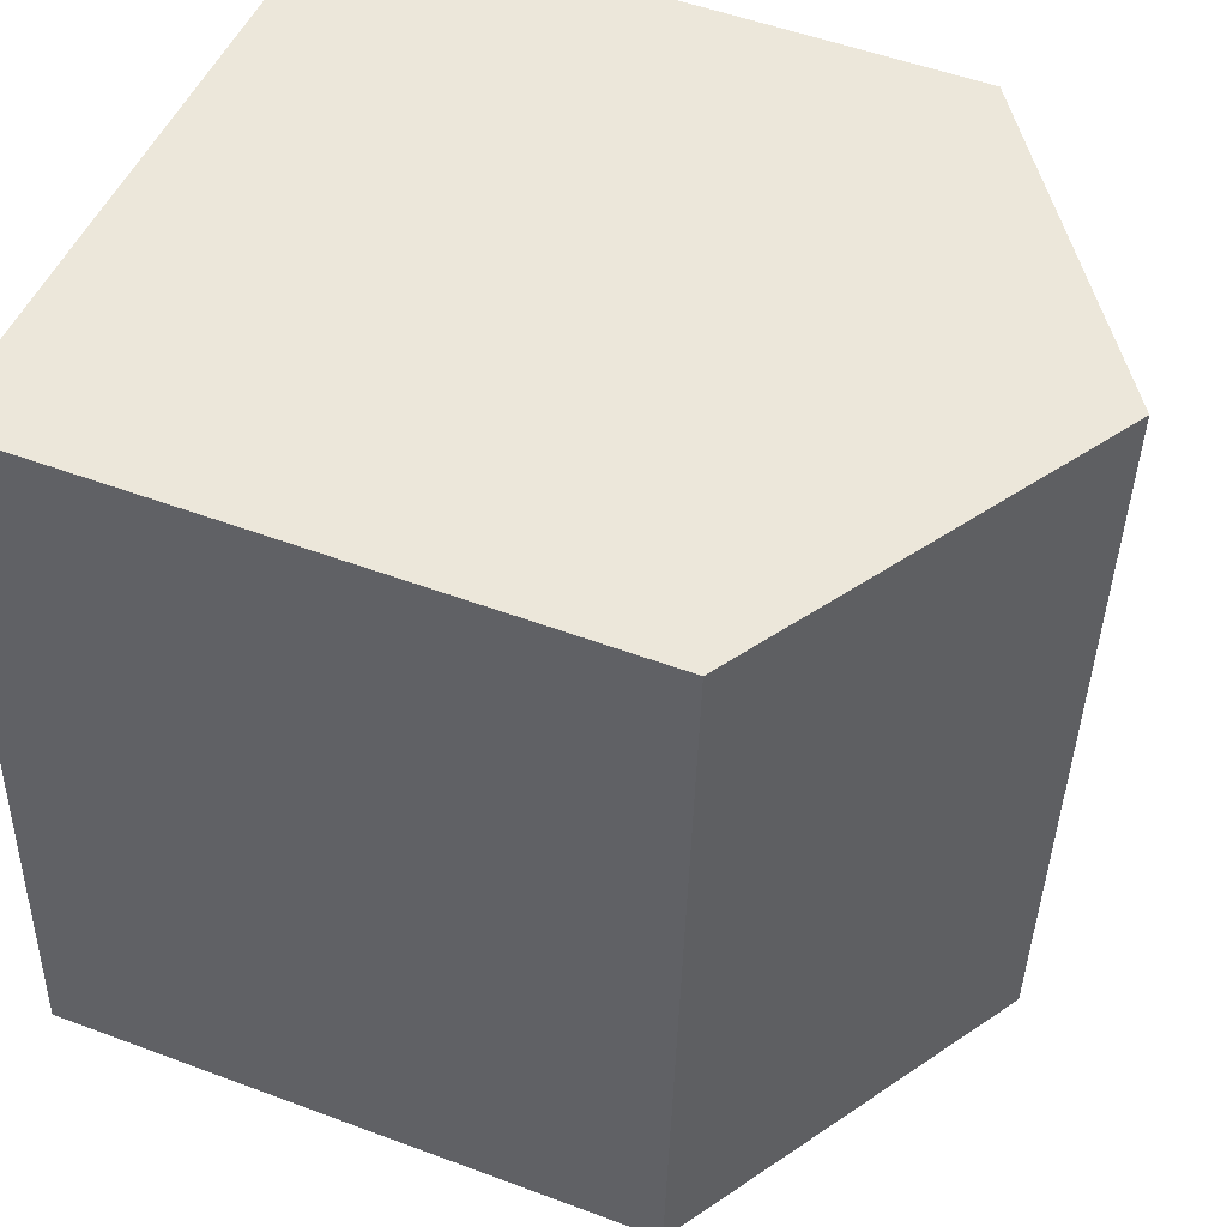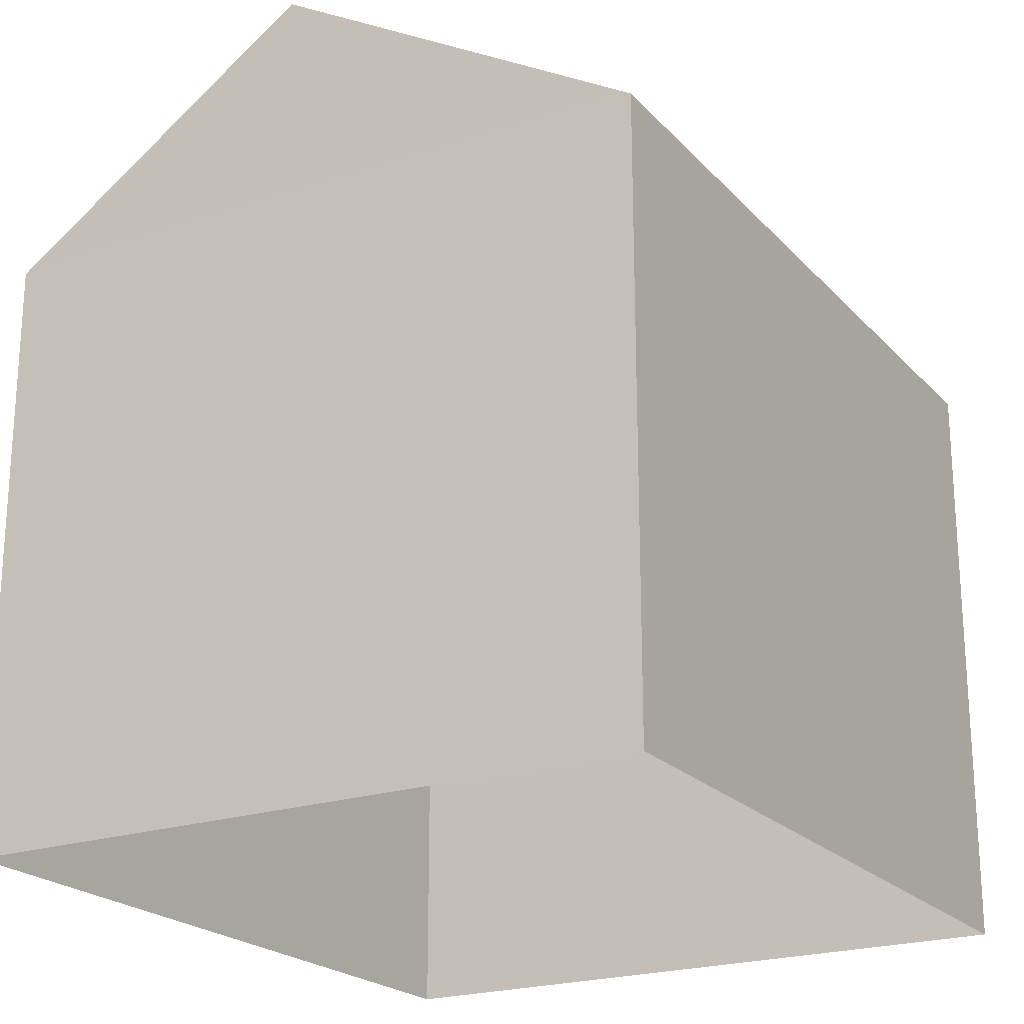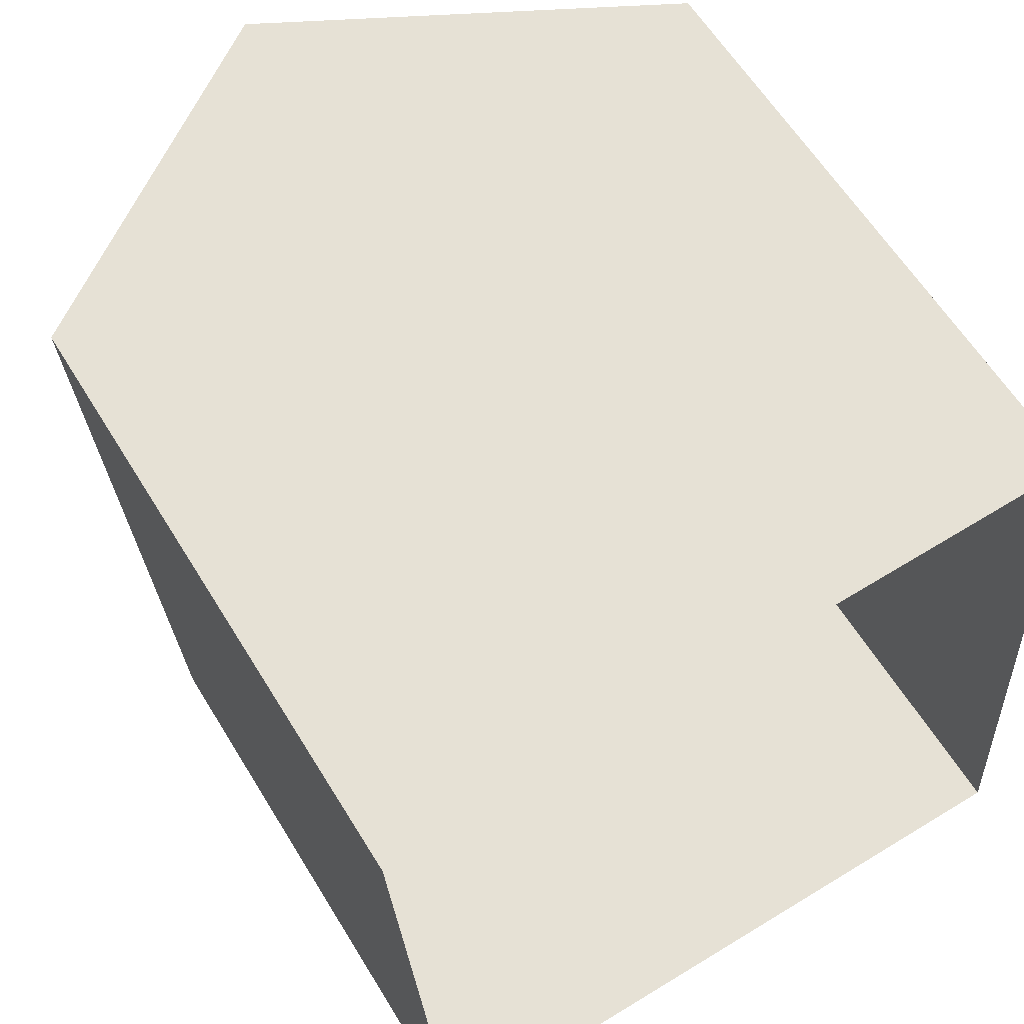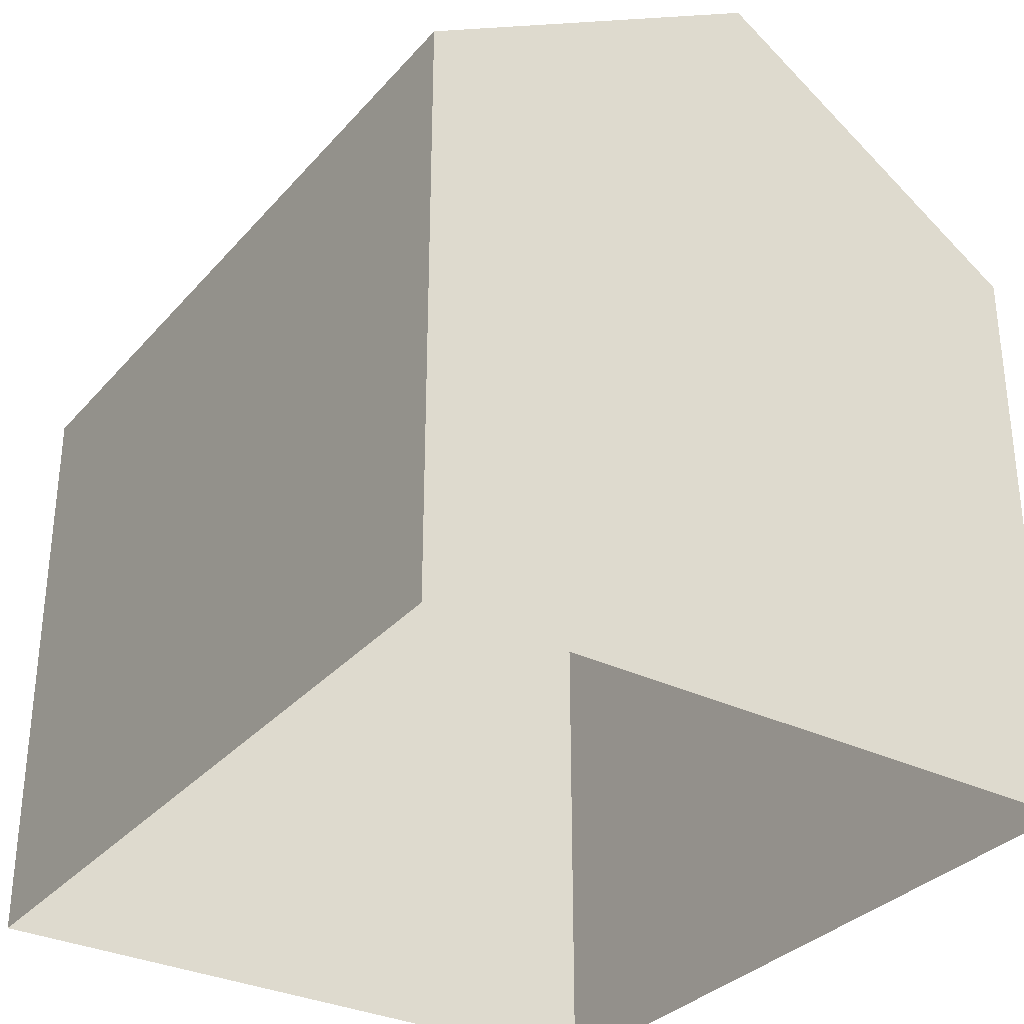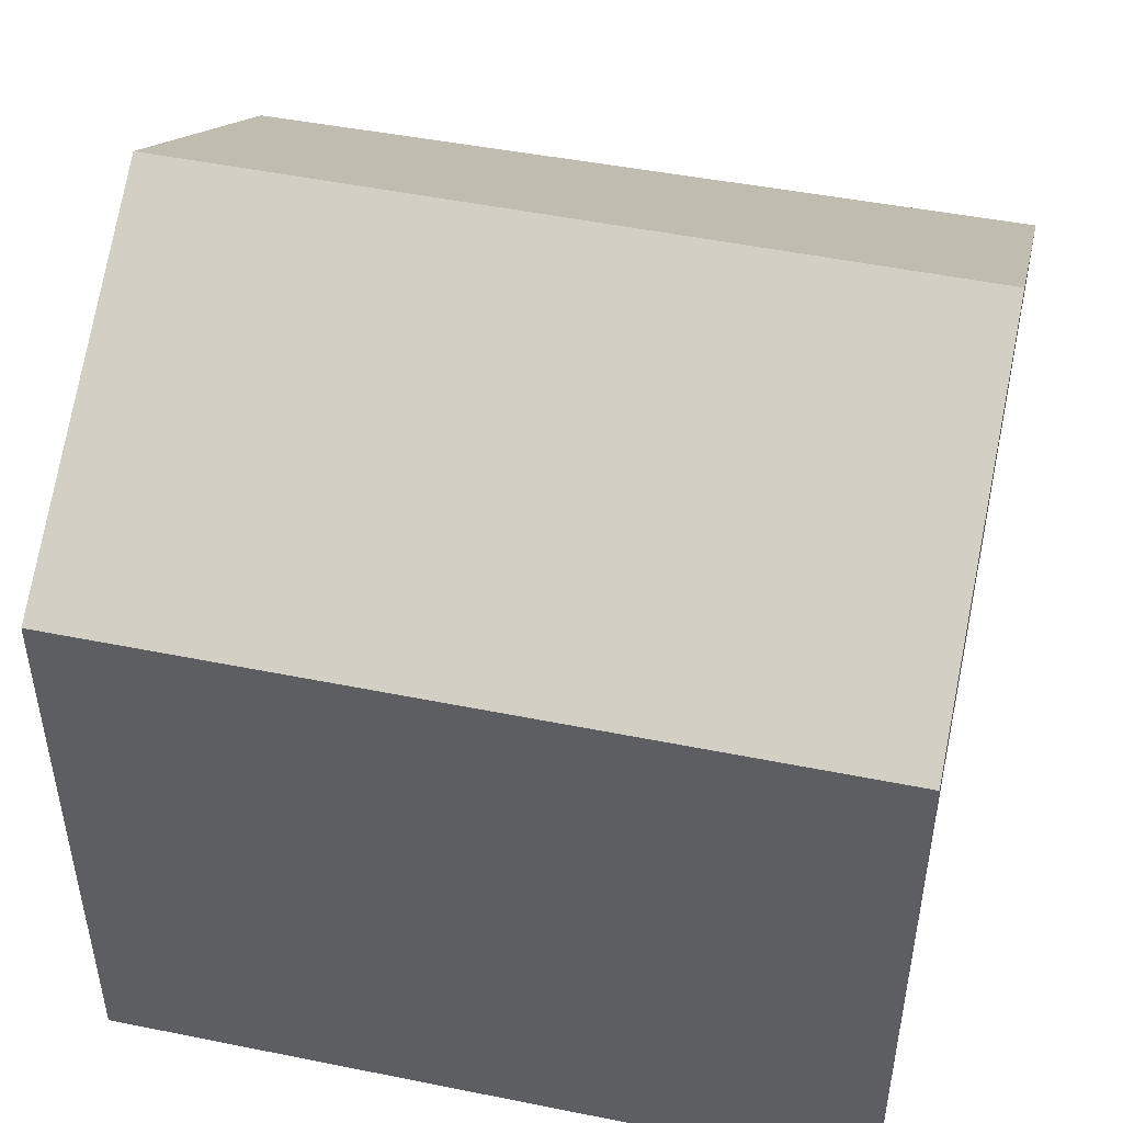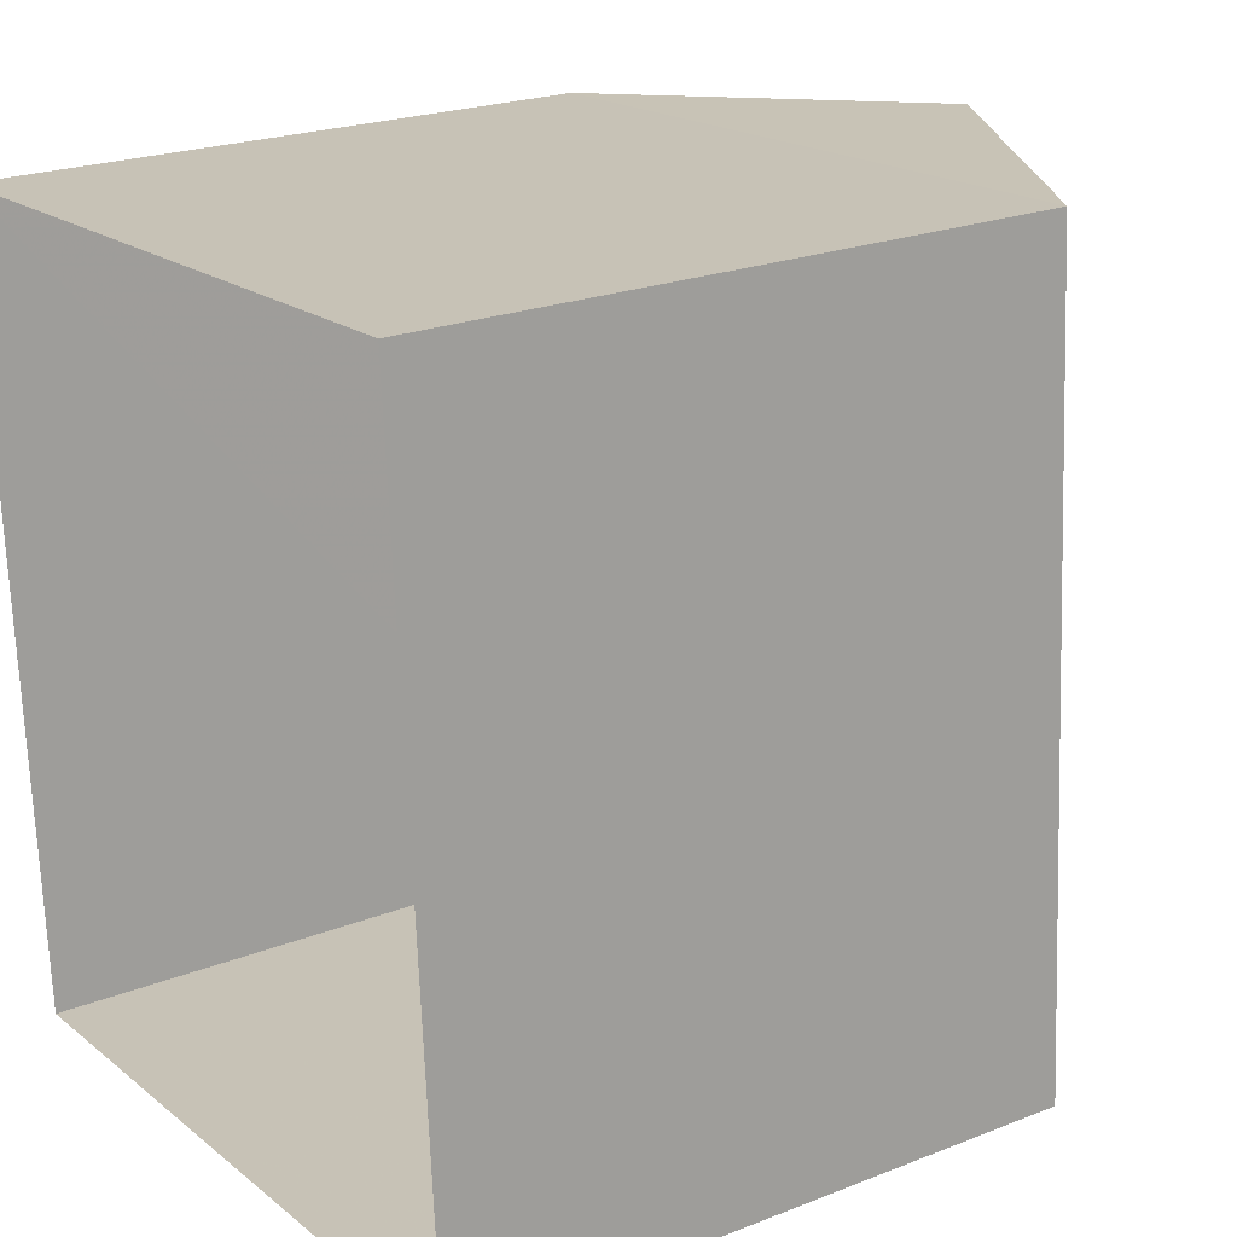
<metadata>
{"format":"obj","ext":"obj","renderer":"f3d","projection":"perspective","resolution":1024,"background":"white","views":[{"elev":52.6,"azim":-68.0,"up":"+Y"},{"elev":-21.9,"azim":-153.4,"up":"+Z"},{"elev":60.5,"azim":148.9,"up":"+Y"},{"elev":-32.3,"azim":-37.5,"up":"+Z"},{"elev":48.1,"azim":-81.0,"up":"+Z"},{"elev":22.7,"azim":-124.2,"up":"+Y"}]}
</metadata>
<code>
v -3.732e+05 -1.054e+05 22.85
v -3.732e+05 -1.054e+05 22.85
v -3.732e+05 -1.054e+05 22.85
v -3.732e+05 -1.054e+05 22.85
v -3.732e+05 -1.054e+05 27.76
v -3.732e+05 -1.054e+05 27.76
v -3.732e+05 -1.054e+05 29.5
v -3.732e+05 -1.054e+05 29.5
v -3.732e+05 -1.054e+05 27.76
v -3.732e+05 -1.054e+05 27.76
f 1 2 3
f 1 4 2
f 5 6 7
f 8 5 7
f 7 9 8
f 7 10 9
f 6 4 1
f 6 5 4
f 9 2 5
f 9 5 8
f 2 4 5
f 1 3 6
f 6 10 7
f 6 3 10
f 10 3 2
f 9 10 2

</code>
